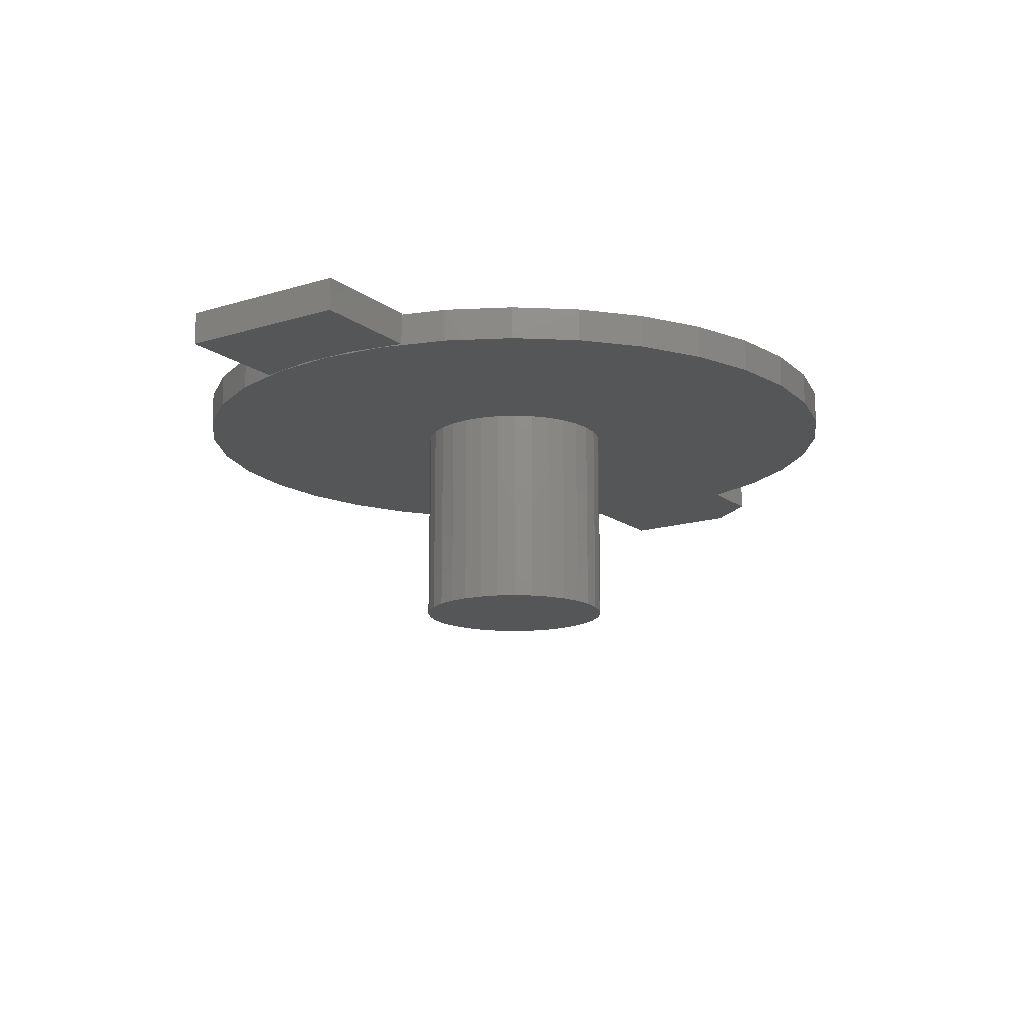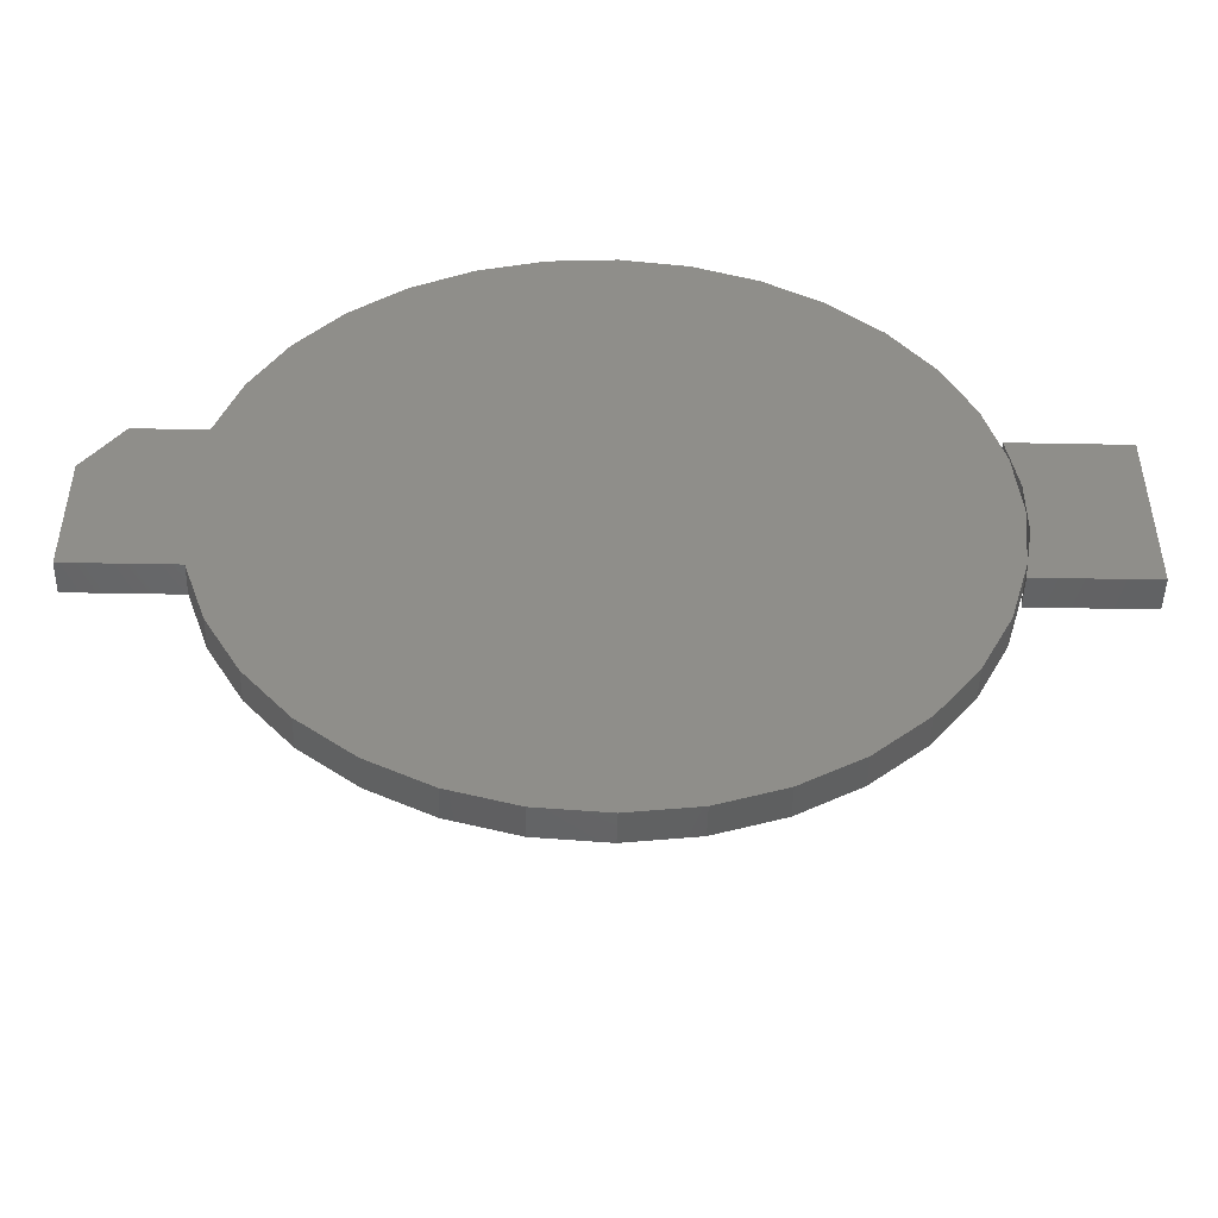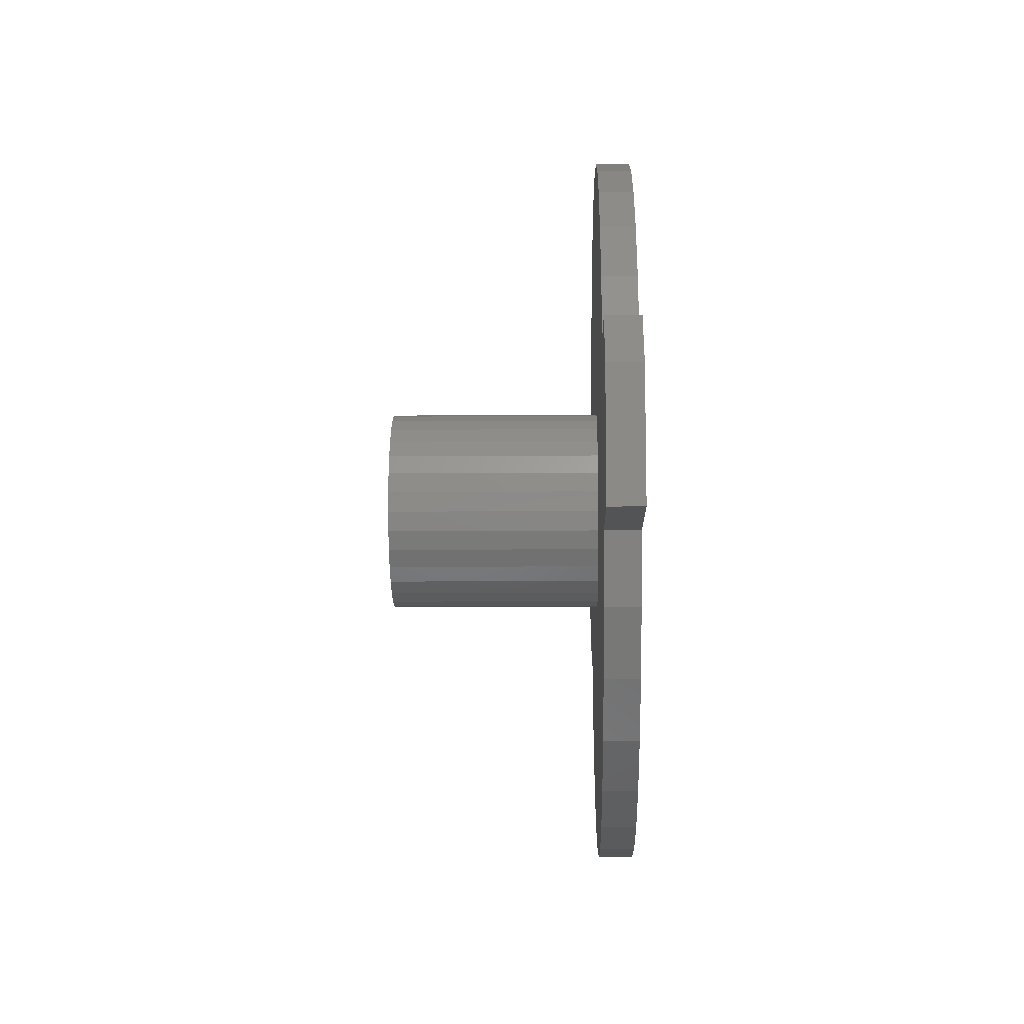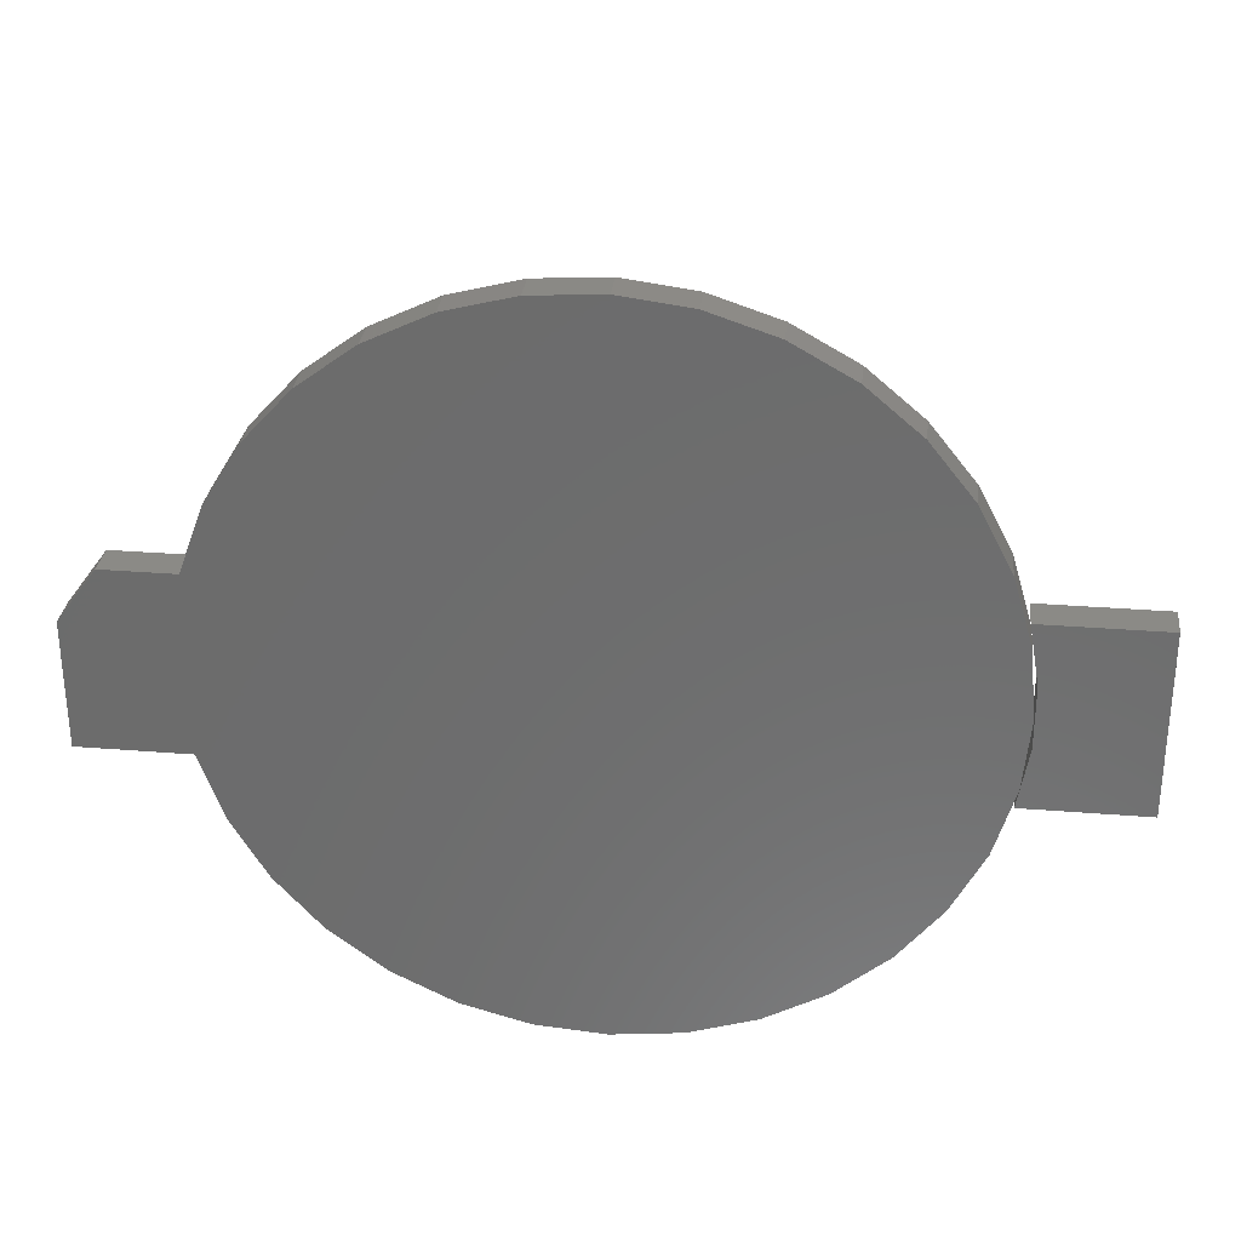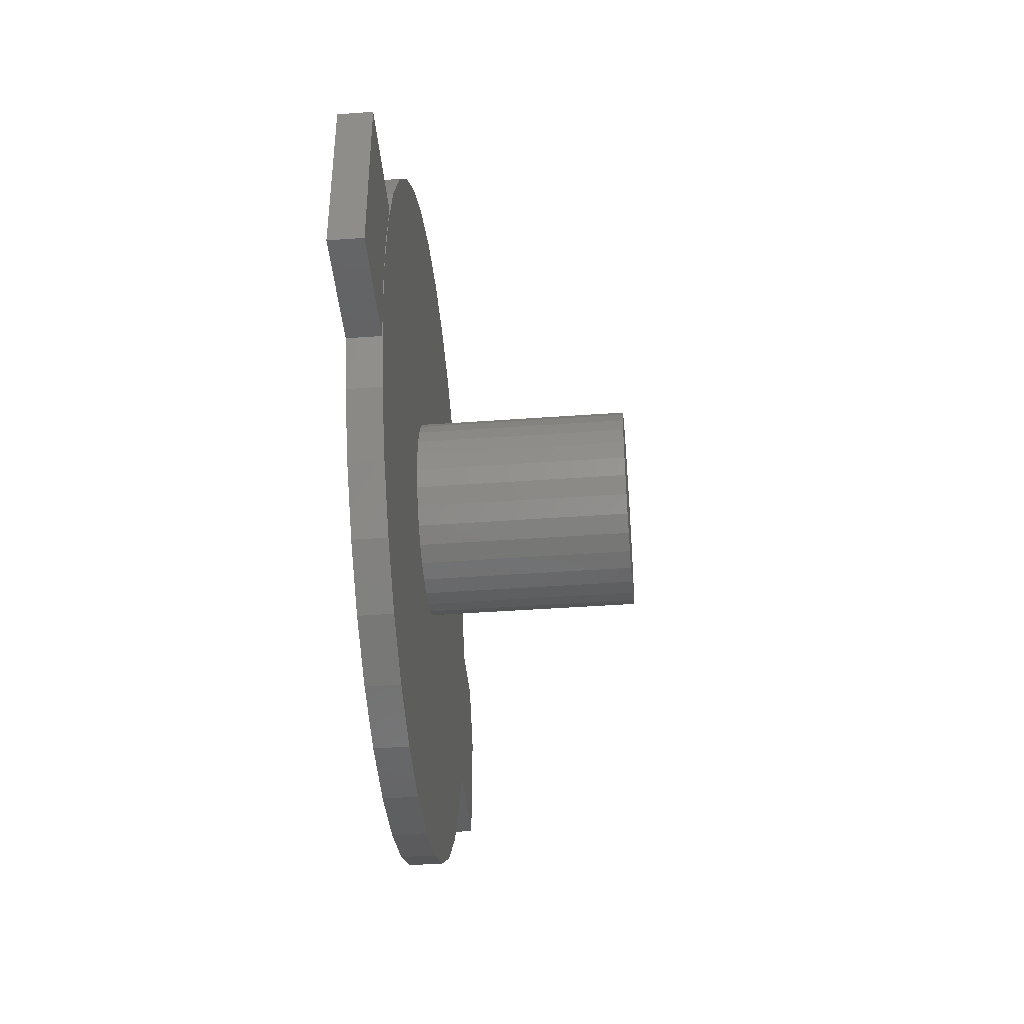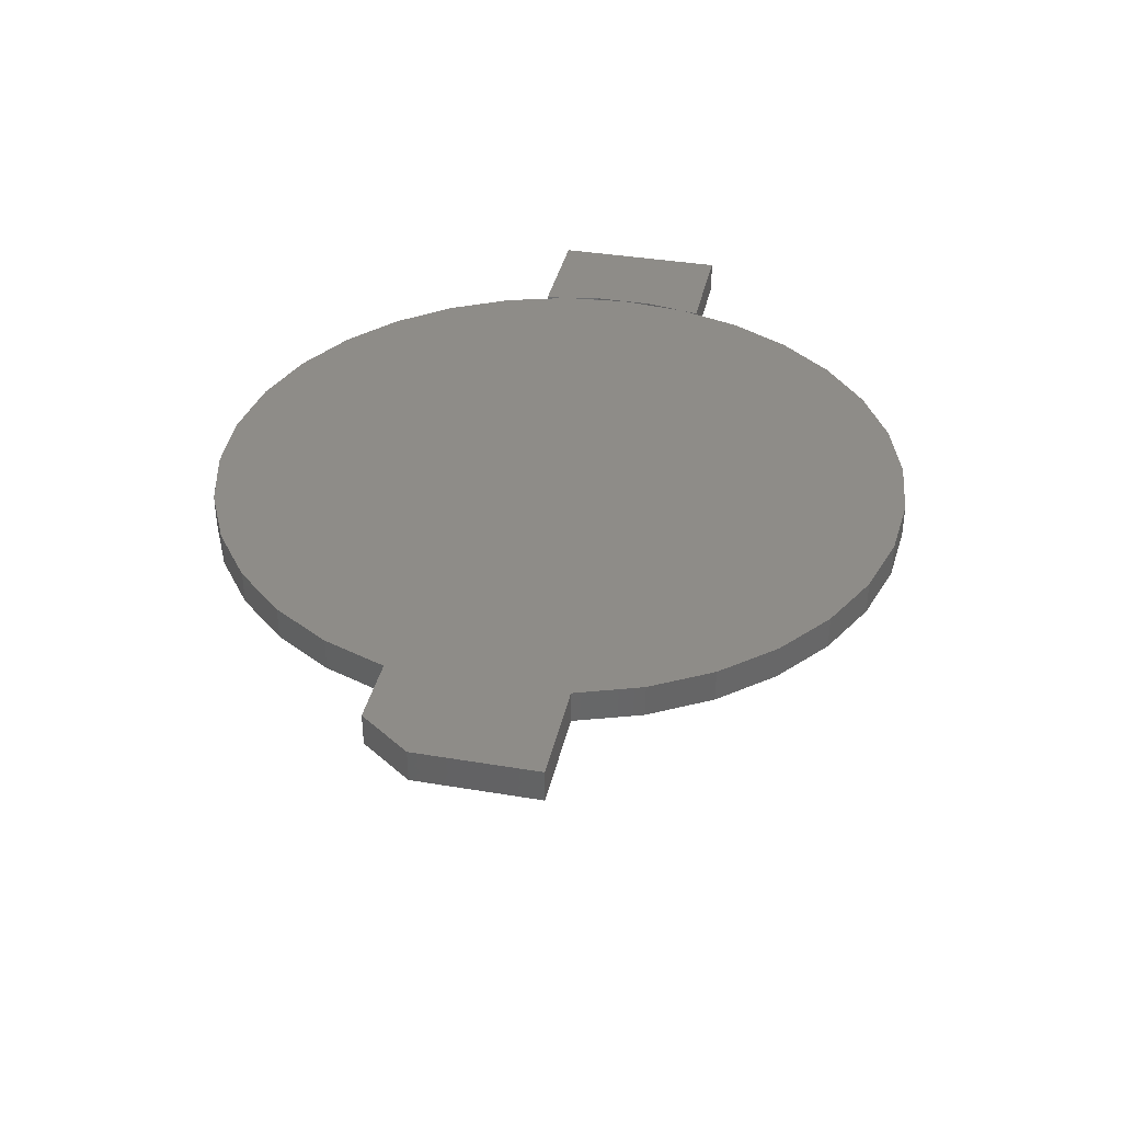
<metadata>
{"format":"stl","ext":"stl","renderer":"f3d","projection":"perspective","resolution":1024,"background":"white","views":[{"elev":-15.0,"azim":-56.5,"up":"+Y"},{"elev":-47.3,"azim":178.8,"up":"+Z"},{"elev":-11.1,"azim":91.2,"up":"+Z"},{"elev":30.3,"azim":-173.3,"up":"+Z"},{"elev":-42.1,"azim":-85.0,"up":"+Z"},{"elev":36.9,"azim":102.3,"up":"+Y"}]}
</metadata>
<code>
# stl→obj: 144 verts, 280 faces
v -0.0849 -0.05469 0.1364
v -0.05653 -0.05469 0.1516
v -0.5674 -0.05469 0.1117
v -0.1098 -0.05469 0.116
v 0.5323 -0.05469 0.2537
v 0.03826 -0.05469 0.1609
v 0.06903 -0.05469 0.1516
v -0.5781 -0.05469 7.154e-17
v -0.1578 -0.05469 5.654e-17
v -0.1547 -0.05469 0.03201
v -0.1453 -0.05469 0.06278
v -0.1302 -0.05469 0.09115
v 0.5711 -0.05469 0.1484
v 0.0974 -0.05469 0.1364
v 0.6875 -0.05469 0.1484
v -0.535 -0.05469 -0.2202
v -0.4827 -0.05469 -0.32
v -0.4121 -0.05469 -0.4079
v -0.326 -0.05469 -0.4806
v -0.2275 -0.05469 -0.5355
v -0.1204 -0.05469 -0.5704
v -0.008478 -0.05469 -0.584
v 0.1039 -0.05469 -0.576
v 0.00625 -0.05469 -0.1641
v -0.02576 -0.05469 -0.1609
v -0.05653 -0.05469 -0.1516
v -0.0849 -0.05469 -0.1364
v -0.1098 -0.05469 -0.116
v -0.5673 -0.05469 -0.1122
v 0.2127 -0.05469 -0.5464
v 0.3138 -0.05469 -0.4966
v 0.4035 -0.05469 -0.4283
v 0.4783 -0.05469 -0.344
v 0.5356 -0.05469 -0.2469
v 0.03826 -0.05469 -0.1609
v 0.00625 -0.05469 0.1641
v 0.4741 -0.05469 0.3496
v 0.3987 -0.05469 0.4326
v 0.3088 -0.05469 0.4997
v 0.2077 -0.05469 0.5483
v 0.09917 -0.05469 0.5767
v -0.01278 -0.05469 0.5839
v -0.124 -0.05469 0.5695
v -0.2305 -0.05469 0.5342
v -0.3282 -0.05469 0.4791
v -0.4136 -0.05469 0.4064
v -0.4836 -0.05469 0.3187
v -0.5354 -0.05469 0.2192
v -0.02576 -0.05469 0.1609
v -0.1302 -0.05469 -0.09115
v -0.1453 -0.05469 -0.06278
v -0.1547 -0.05469 -0.03201
v 0.75 -0.05469 0.0625
v 0.1223 -0.05469 0.116
v 0.1427 -0.05469 0.09115
v 0.1578 -0.05469 0.06278
v 0.1672 -0.05469 0.03201
v 0.75 -0.05469 -0.1406
v 0.1703 -0.05469 -6.401e-17
v 0.1672 -0.05469 -0.03201
v 0.1578 -0.05469 -0.06278
v 0.1427 -0.05469 -0.09115
v 0.1223 -0.05469 -0.116
v 0.0974 -0.05469 -0.1364
v 0.5731 -0.05469 -0.1406
v 0.06903 -0.05469 -0.1516
v 0.1703 -0.3984 -6.401e-17
v 0.1672 -0.3984 -0.03201
v 0.1578 -0.3984 -0.06278
v 0.1427 -0.3984 -0.09115
v 0.1223 -0.3984 -0.116
v 0.0974 -0.3984 -0.1364
v 0.06903 -0.3984 -0.1516
v 0.03826 -0.3984 -0.1609
v 0.00625 -0.3984 -0.1641
v -0.02576 -0.3984 -0.1609
v -0.05653 -0.3984 -0.1516
v -0.0849 -0.3984 -0.1364
v -0.1098 -0.3984 -0.116
v -0.1302 -0.3984 -0.09115
v -0.1453 -0.3984 -0.06278
v -0.1547 -0.3984 -0.03201
v -0.1578 -0.3984 5.654e-17
v -0.1547 -0.3984 0.03201
v -0.1453 -0.3984 0.06278
v -0.1302 -0.3984 0.09115
v -0.1098 -0.3984 0.116
v -0.0849 -0.3984 0.1364
v -0.05653 -0.3984 0.1516
v -0.02576 -0.3984 0.1609
v 0.00625 -0.3984 0.1641
v 0.03826 -0.3984 0.1609
v 0.06903 -0.3984 0.1516
v 0.0974 -0.3984 0.1364
v 0.1223 -0.3984 0.116
v 0.1427 -0.3984 0.09115
v 0.1578 -0.3984 0.06278
v 0.1672 -0.3984 0.03201
v -0.008478 6.43e-17 -0.584
v -0.1204 5.188e-17 -0.5704
v 0.1039 7.678e-17 -0.576
v -0.5781 1.059e-18 7.154e-17
v -0.5674 2.255e-18 0.1117
v 0.6875 1.405e-16 0.1484
v 0.75 1.475e-16 0.0625
v 0.75 1.475e-16 -0.1406
v -0.5673 2.266e-18 -0.1122
v -0.2305 3.965e-17 0.5342
v -0.124 5.147e-17 0.5695
v 0.2077 8.83e-17 0.5483
v -0.01278 6.383e-17 0.5839
v 0.09917 7.625e-17 0.5767
v 0.5711 1.276e-16 0.1484
v -0.5354 5.798e-18 0.2192
v 0.5323 1.243e-16 0.2537
v -0.4836 1.156e-17 0.3187
v 0.4741 1.179e-16 0.3496
v -0.4136 1.932e-17 0.4064
v 0.3987 1.095e-16 0.4326
v -0.3282 2.88e-17 0.4791
v 0.3088 9.952e-17 0.4997
v 0.5731 1.278e-16 -0.1406
v 0.5356 1.247e-16 -0.2469
v -0.535 5.843e-18 -0.2202
v 0.4783 1.183e-16 -0.344
v -0.4827 1.166e-17 -0.32
v 0.4035 1.1e-16 -0.4283
v -0.4121 1.949e-17 -0.4079
v 0.3138 1.001e-16 -0.4966
v -0.326 2.905e-17 -0.4806
v 0.2127 8.886e-17 -0.5464
v -0.2275 3.998e-17 -0.5355
v -0.7542 -0.05469 0.1484
v -0.5791 -0.05469 0.05256
v -0.5625 -0.05469 0.1484
v -0.5625 -0.05469 -0.1406
v -0.5791 -0.05469 -0.04475
v -0.7542 -0.05469 -0.1406
v -0.5625 -1.605e-17 0.1484
v -0.5791 -9.363e-18 0.05256
v -0.7542 5.236e-18 0.1484
v -0.7542 2.128e-17 -0.1406
v -0.5791 -3.961e-18 -0.04475
v -0.5625 0 -0.1406
f 1 2 3
f 3 4 1
f 5 6 7
f 8 9 10
f 8 10 11
f 8 11 12
f 8 12 4
f 8 4 3
f 13 5 7
f 13 7 14
f 13 14 15
f 16 17 18
f 16 18 19
f 16 19 20
f 16 20 21
f 16 21 22
f 16 22 23
f 16 23 24
f 16 24 25
f 16 25 26
f 16 26 27
f 16 27 28
f 16 28 29
f 24 23 30
f 24 30 31
f 24 31 32
f 24 32 33
f 24 33 34
f 24 34 35
f 36 6 5
f 36 5 37
f 36 37 38
f 36 38 39
f 36 39 40
f 36 40 41
f 36 41 42
f 36 42 43
f 36 43 44
f 36 44 45
f 36 45 46
f 36 46 47
f 36 47 48
f 48 3 2
f 48 2 49
f 48 49 36
f 29 28 50
f 29 50 51
f 29 51 52
f 29 52 9
f 29 9 8
f 53 15 14
f 53 14 54
f 53 54 55
f 53 55 56
f 53 56 57
f 53 57 58
f 58 57 59
f 58 59 60
f 58 60 61
f 58 61 62
f 58 62 63
f 58 63 64
f 58 64 65
f 65 64 34
f 34 64 66
f 34 66 35
f 59 67 60
f 60 67 68
f 60 68 61
f 61 68 69
f 61 69 62
f 62 69 70
f 62 70 63
f 63 70 71
f 63 71 64
f 64 71 72
f 64 72 66
f 66 72 73
f 66 73 35
f 35 73 74
f 35 74 24
f 24 74 75
f 24 75 25
f 25 75 76
f 25 76 26
f 26 76 77
f 26 77 27
f 27 77 78
f 27 78 28
f 28 78 79
f 28 79 50
f 50 79 80
f 50 80 51
f 51 80 81
f 51 81 52
f 52 81 82
f 52 82 9
f 9 82 83
f 9 83 10
f 10 83 84
f 10 84 11
f 11 84 85
f 11 85 12
f 12 85 86
f 12 86 4
f 4 86 87
f 4 87 1
f 1 87 88
f 1 88 2
f 2 88 89
f 2 89 49
f 49 89 90
f 49 90 36
f 36 90 91
f 36 91 6
f 6 91 92
f 6 92 7
f 7 92 93
f 7 93 14
f 14 93 94
f 14 94 54
f 54 94 95
f 54 95 55
f 55 95 96
f 55 96 56
f 56 96 97
f 56 97 57
f 57 97 98
f 57 98 59
f 59 98 67
f 90 92 91
f 92 90 89
f 92 89 93
f 73 76 74
f 74 76 75
f 93 89 94
f 94 89 88
f 94 88 95
f 95 88 87
f 95 87 96
f 96 87 86
f 96 86 97
f 97 86 85
f 97 85 98
f 98 85 84
f 98 84 67
f 67 84 83
f 67 83 68
f 68 83 82
f 68 82 69
f 69 82 81
f 69 81 70
f 70 81 80
f 70 80 71
f 71 80 79
f 71 79 72
f 72 79 78
f 72 78 73
f 73 78 77
f 73 77 76
f 99 100 101
f 102 103 104
f 102 104 105
f 102 105 106
f 102 106 107
f 108 109 110
f 110 109 111
f 110 111 112
f 104 103 113
f 113 103 114
f 113 114 115
f 115 114 116
f 115 116 117
f 117 116 118
f 117 118 119
f 119 118 120
f 119 120 121
f 121 120 108
f 121 108 110
f 106 122 107
f 107 122 123
f 107 123 124
f 124 123 125
f 124 125 126
f 126 125 127
f 126 127 128
f 128 127 129
f 128 129 130
f 130 129 131
f 130 131 132
f 132 131 101
f 132 101 100
f 53 58 105
f 105 58 106
f 13 15 113
f 113 15 104
f 105 104 53
f 53 104 15
f 58 65 106
f 106 65 122
f 102 8 103
f 103 8 3
f 103 3 114
f 114 3 48
f 114 48 116
f 116 48 47
f 116 47 118
f 118 47 46
f 118 46 120
f 120 46 45
f 120 45 108
f 108 45 44
f 108 44 109
f 109 44 43
f 109 43 111
f 111 43 42
f 111 42 112
f 112 42 41
f 112 41 110
f 110 41 40
f 110 40 121
f 121 40 39
f 121 39 119
f 119 39 38
f 119 38 117
f 117 38 37
f 117 37 115
f 115 37 5
f 115 5 113
f 113 5 13
f 122 65 123
f 123 65 34
f 123 34 125
f 125 34 33
f 125 33 127
f 127 33 32
f 127 32 129
f 129 32 31
f 129 31 131
f 131 31 30
f 131 30 101
f 101 30 23
f 101 23 99
f 99 23 22
f 99 22 100
f 100 22 21
f 100 21 132
f 132 21 20
f 132 20 130
f 130 20 19
f 130 19 128
f 128 19 18
f 128 18 126
f 126 18 17
f 126 17 124
f 124 17 16
f 124 16 107
f 107 16 29
f 107 29 102
f 102 29 8
f 133 134 135
f 136 137 138
f 138 137 134
f 138 134 133
f 139 140 141
f 141 140 142
f 142 140 143
f 142 143 144
f 134 139 135
f 139 134 140
f 140 134 137
f 140 137 143
f 143 137 136
f 143 136 144
f 133 135 141
f 141 135 139
f 138 133 142
f 142 133 141
f 136 138 144
f 144 138 142

</code>
